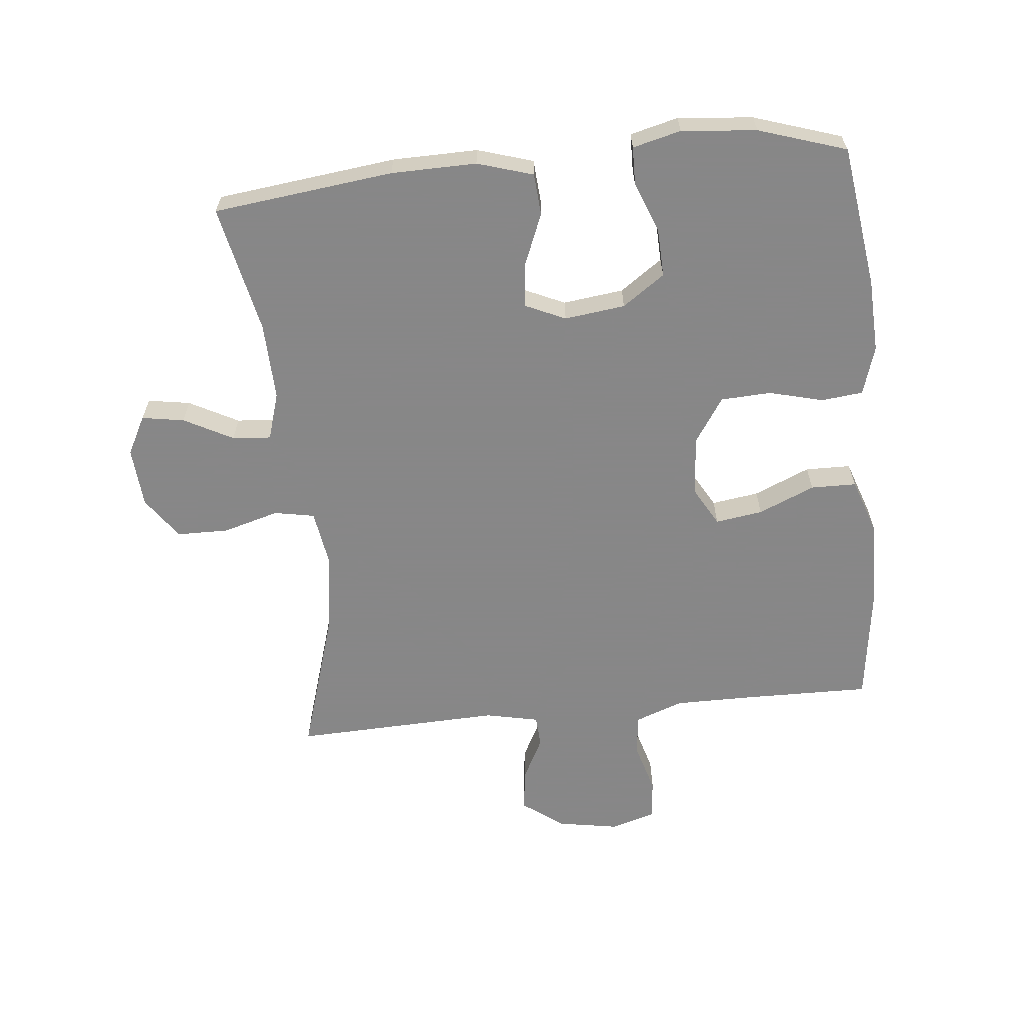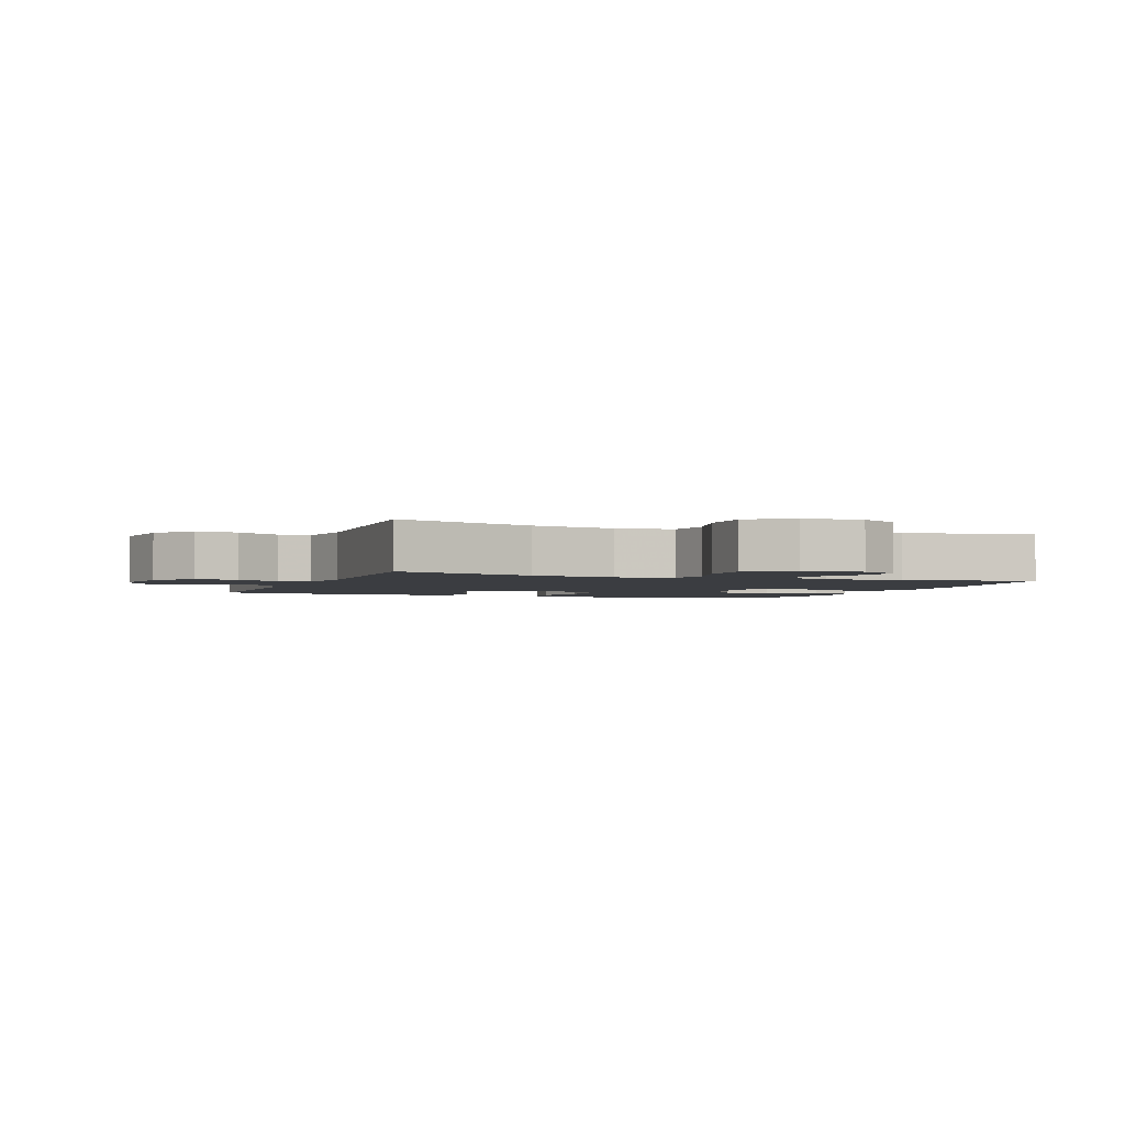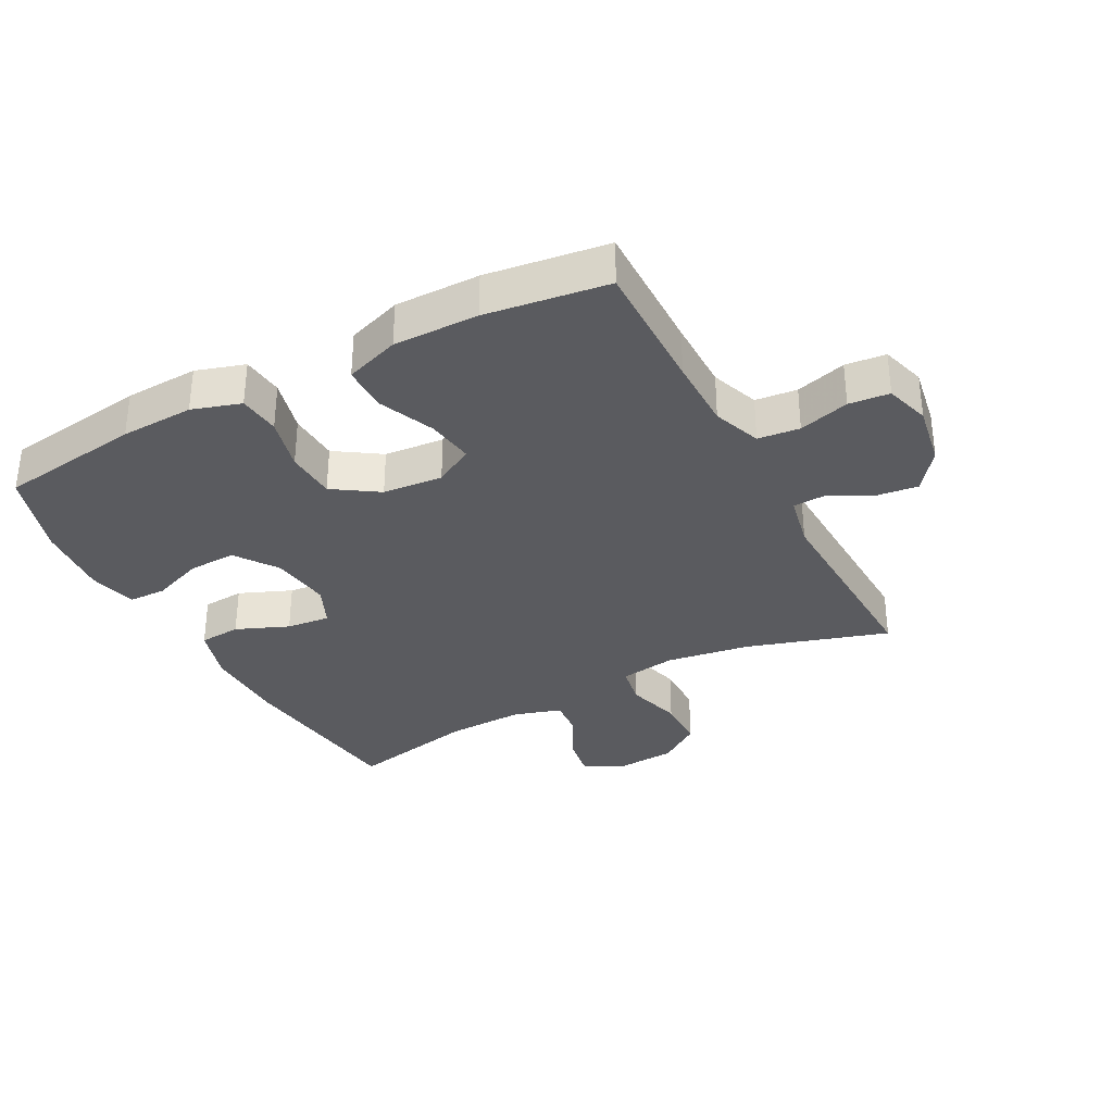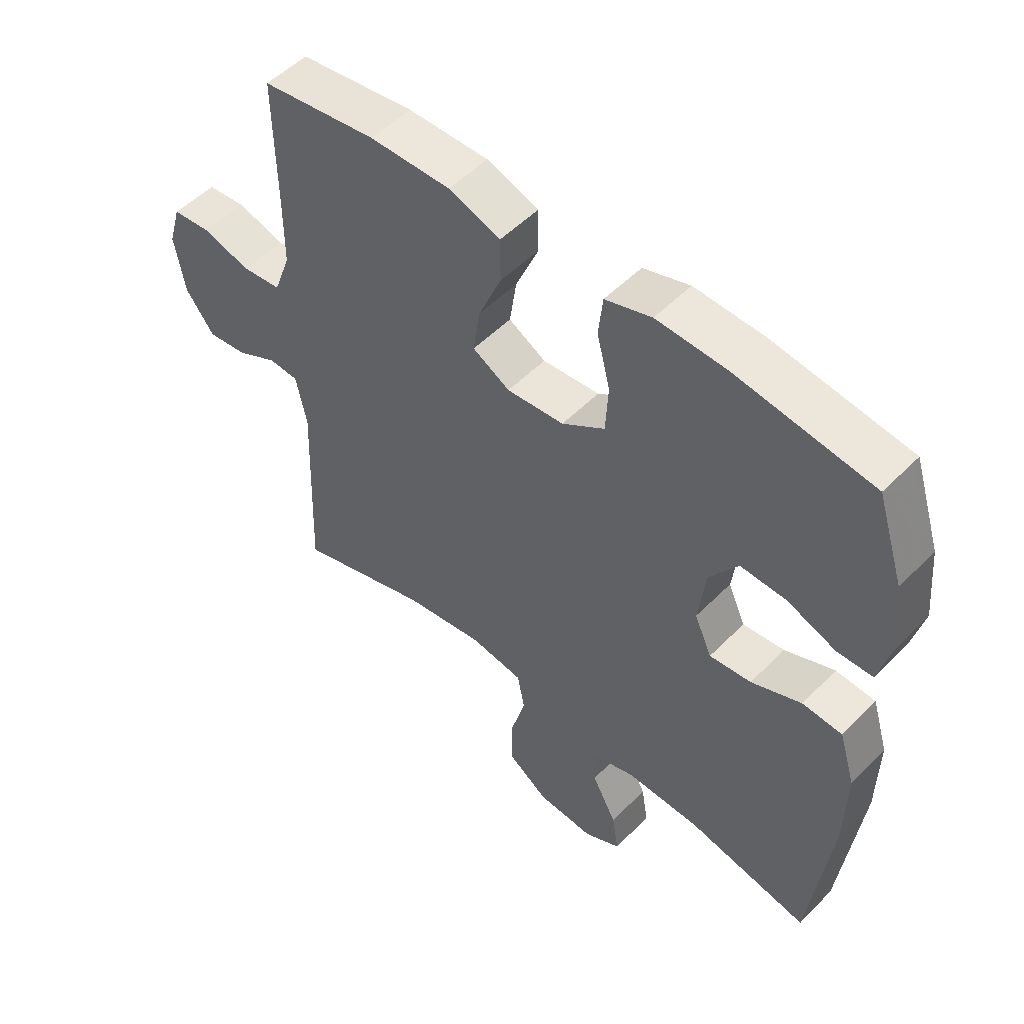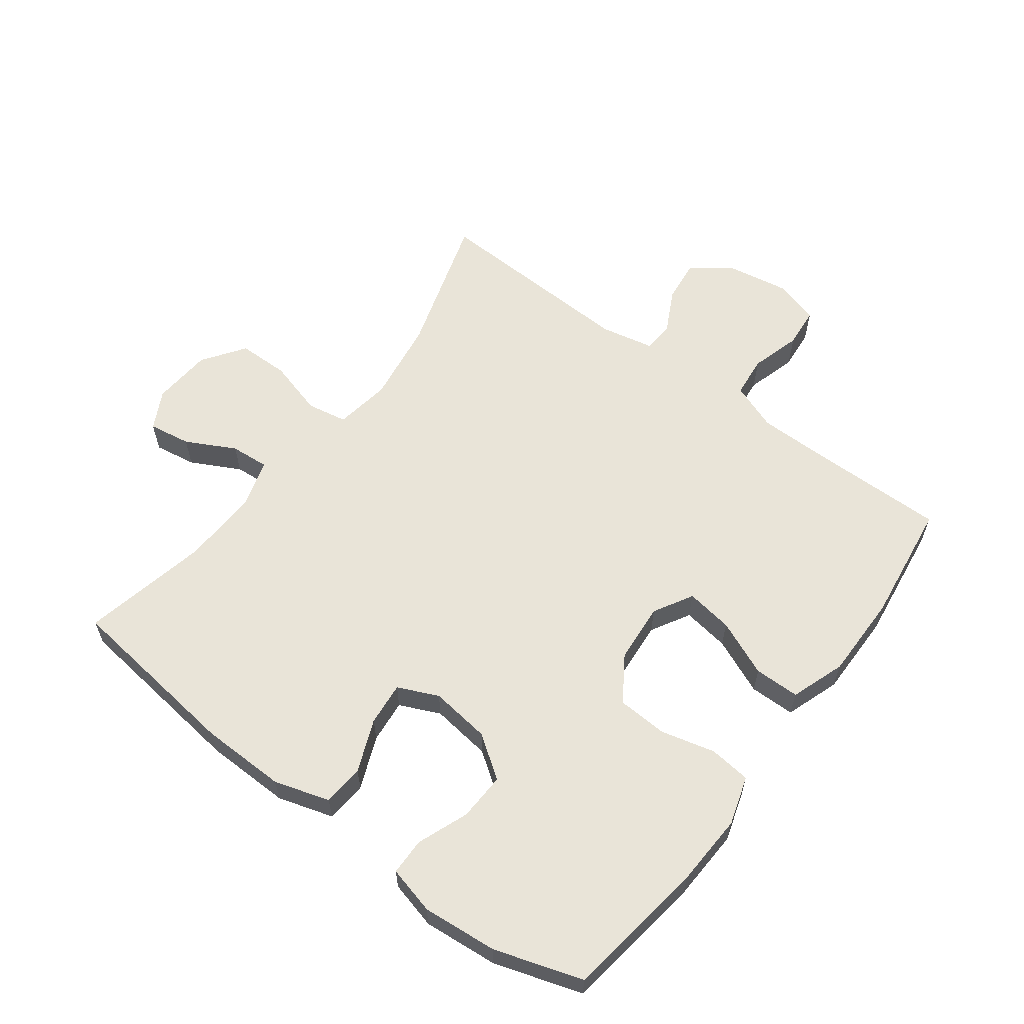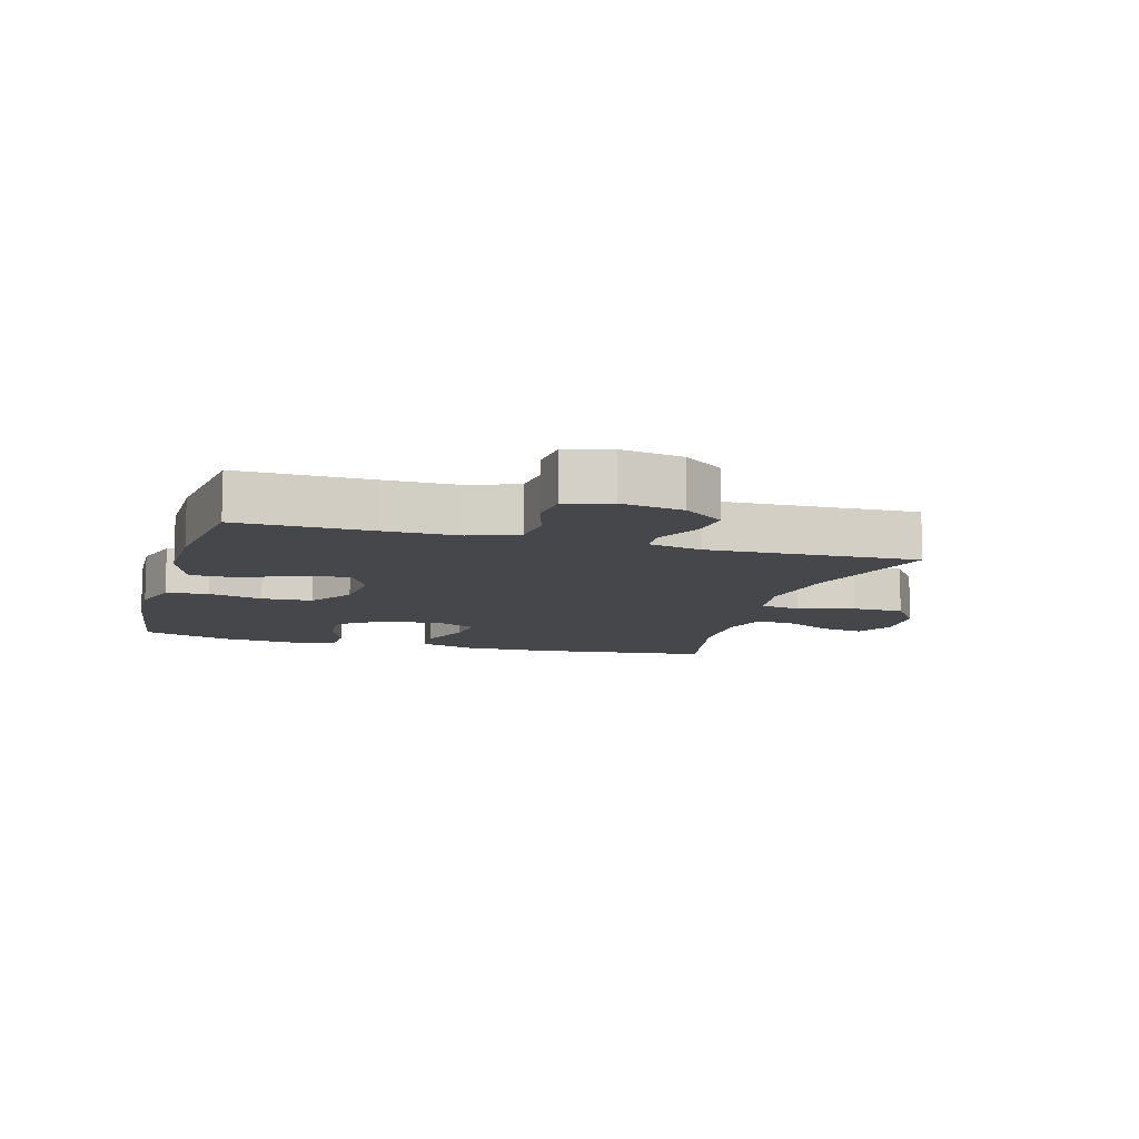
<metadata>
{"format":"obj","ext":"obj","renderer":"f3d","projection":"perspective","resolution":1024,"background":"white","views":[{"elev":-62.6,"azim":-84.2,"up":"+Y"},{"elev":-2.5,"azim":159.0,"up":"+Y"},{"elev":-33.3,"azim":27.9,"up":"+Y"},{"elev":51.9,"azim":-137.3,"up":"+Z"},{"elev":60.2,"azim":-53.0,"up":"+Y"},{"elev":-10.2,"azim":74.1,"up":"+Y"}]}
</metadata>
<code>
v 0.5 0.07 0.5
v 0.497 0.07 0.288
v 0.497 0.07 0.173
v 0.525 0.07 0.097
v 0.591 0.07 0.09
v 0.671 0.07 0.113
v 0.735 0.07 0.107
v 0.756 0.07 0.036
v 0.739 0.07 -0.062
v 0.691 0.07 -0.126
v 0.624 0.07 -0.118
v 0.556 0.07 -0.083
v 0.506 0.07 -0.086
v 0.488 0.07 -0.171
v 0.5 0.07 -0.5
v 0.277 0.07 -0.431
v 0.144 0.07 -0.411
v 0.055 0.07 -0.425
v 0.043 0.07 -0.489
v 0.068 0.07 -0.578
v 0.067 0.07 -0.66
v 0 0.07 -0.707
v -0.095 0.07 -0.714
v -0.156 0.07 -0.682
v -0.145 0.07 -0.615
v -0.104 0.07 -0.537
v -0.099 0.07 -0.476
v -0.174 0.07 -0.453
v -0.297 0.07 -0.457
v -0.5 0.07 -0.5
v -0.534 0.07 -0.215
v -0.536 0.07 -0.08
v -0.509 0.07 0.008
v -0.443 0.07 0.013
v -0.36 0.07 -0.021
v -0.291 0.07 -0.028
v -0.262 0.07 0.036
v -0.274 0.07 0.132
v -0.321 0.07 0.199
v -0.397 0.07 0.196
v -0.478 0.07 0.165
v -0.537 0.07 0.166
v -0.556 0.07 0.242
v -0.545 0.07 0.361
v -0.5 0.07 0.5
v -0.274 0.07 0.532
v -0.158 0.07 0.537
v -0.081 0.07 0.513
v -0.074 0.07 0.447
v -0.096 0.07 0.361
v -0.092 0.07 0.281
v -0.021 0.07 0.234
v 0.074 0.07 0.226
v 0.136 0.07 0.261
v 0.125 0.07 0.336
v 0.087 0.07 0.425
v 0.088 0.07 0.497
v 0.174 0.07 0.527
v 0.308 0.07 0.526
v 0.5 0 0.5
v 0.497 0 0.288
v 0.497 0 0.173
v 0.525 0 0.097
v 0.591 0 0.09
v 0.671 0 0.113
v 0.735 0 0.107
v 0.756 0 0.036
v 0.739 0 -0.062
v 0.691 0 -0.126
v 0.624 0 -0.118
v 0.556 0 -0.083
v 0.506 0 -0.086
v 0.488 0 -0.171
v 0.5 0 -0.5
v 0.277 0 -0.431
v 0.144 0 -0.411
v 0.055 0 -0.425
v 0.043 0 -0.489
v 0.068 0 -0.578
v 0.067 0 -0.66
v 0 0 -0.707
v -0.095 0 -0.714
v -0.156 0 -0.682
v -0.145 0 -0.615
v -0.104 0 -0.537
v -0.099 0 -0.476
v -0.174 0 -0.453
v -0.297 0 -0.457
v -0.5 0 -0.5
v -0.534 0 -0.215
v -0.536 0 -0.08
v -0.509 0 0.008
v -0.443 0 0.013
v -0.36 0 -0.021
v -0.291 0 -0.028
v -0.262 0 0.036
v -0.274 0 0.132
v -0.321 0 0.199
v -0.397 0 0.196
v -0.478 0 0.165
v -0.537 0 0.166
v -0.556 0 0.242
v -0.545 0 0.361
v -0.5 0 0.5
v -0.274 0 0.532
v -0.158 0 0.537
v -0.081 0 0.513
v -0.074 0 0.447
v -0.096 0 0.361
v -0.092 0 0.281
v -0.021 0 0.234
v 0.074 0 0.226
v 0.136 0 0.261
v 0.125 0 0.336
v 0.087 0 0.425
v 0.088 0 0.497
v 0.174 0 0.527
v 0.308 0 0.526
f 59 1 2
f 58 59 2
f 57 58 2
f 56 57 2
f 55 56 2
f 54 55 2 3
f 53 54 3 4
f 52 53 4
f 48 49 50
f 47 48 50
f 46 47 50
f 45 46 50
f 44 45 50
f 43 44 50
f 42 43 50
f 41 42 50
f 40 41 50
f 39 40 50 51
f 38 39 51 52
f 33 34 35
f 32 33 35
f 31 32 35
f 30 31 35
f 29 30 35
f 28 29 35 36
f 27 28 36 37
f 24 25 26
f 23 24 26
f 22 23 26
f 21 22 26
f 20 21 26
f 19 20 26
f 18 19 26 27
f 14 15 16
f 13 14 16 17
f 10 11 12
f 9 10 12
f 8 9 12
f 7 8 12
f 6 7 12
f 5 6 12
f 4 5 12 13
f 52 4 13
f 38 52 13
f 37 38 13
f 27 37 13
f 18 27 13
f 13 17 18
f 61 60 118
f 61 118 117
f 61 117 116
f 61 116 115
f 61 115 114
f 62 61 114 113
f 63 62 113 112
f 63 112 111
f 109 108 107
f 109 107 106
f 109 106 105
f 109 105 104
f 109 104 103
f 109 103 102
f 109 102 101
f 109 101 100
f 109 100 99
f 110 109 99 98
f 111 110 98 97
f 94 93 92
f 94 92 91
f 94 91 90
f 94 90 89
f 94 89 88
f 95 94 88 87
f 96 95 87 86
f 85 84 83
f 85 83 82
f 85 82 81
f 85 81 80
f 85 80 79
f 85 79 78
f 86 85 78 77
f 75 74 73
f 76 75 73 72
f 71 70 69
f 71 69 68
f 71 68 67
f 71 67 66
f 71 66 65
f 71 65 64
f 72 71 64 63
f 72 63 111
f 72 111 97
f 72 97 96
f 72 96 86
f 72 86 77
f 77 76 72
f 1 60 61 2
f 2 61 62 3
f 3 62 63 4
f 4 63 64 5
f 5 64 65 6
f 6 65 66 7
f 7 66 67 8
f 8 67 68 9
f 9 68 69 10
f 10 69 70 11
f 11 70 71 12
f 12 71 72 13
f 13 72 73 14
f 14 73 74 15
f 15 74 75 16
f 16 75 76 17
f 17 76 77 18
f 18 77 78 19
f 19 78 79 20
f 20 79 80 21
f 21 80 81 22
f 22 81 82 23
f 23 82 83 24
f 24 83 84 25
f 25 84 85 26
f 26 85 86 27
f 27 86 87 28
f 28 87 88 29
f 29 88 89 30
f 30 89 90 31
f 31 90 91 32
f 32 91 92 33
f 33 92 93 34
f 34 93 94 35
f 35 94 95 36
f 36 95 96 37
f 37 96 97 38
f 38 97 98 39
f 39 98 99 40
f 40 99 100 41
f 41 100 101 42
f 42 101 102 43
f 43 102 103 44
f 44 103 104 45
f 45 104 105 46
f 46 105 106 47
f 47 106 107 48
f 48 107 108 49
f 49 108 109 50
f 50 109 110 51
f 51 110 111 52
f 52 111 112 53
f 53 112 113 54
f 54 113 114 55
f 55 114 115 56
f 56 115 116 57
f 57 116 117 58
f 58 117 118 59
f 59 118 60 1

</code>
